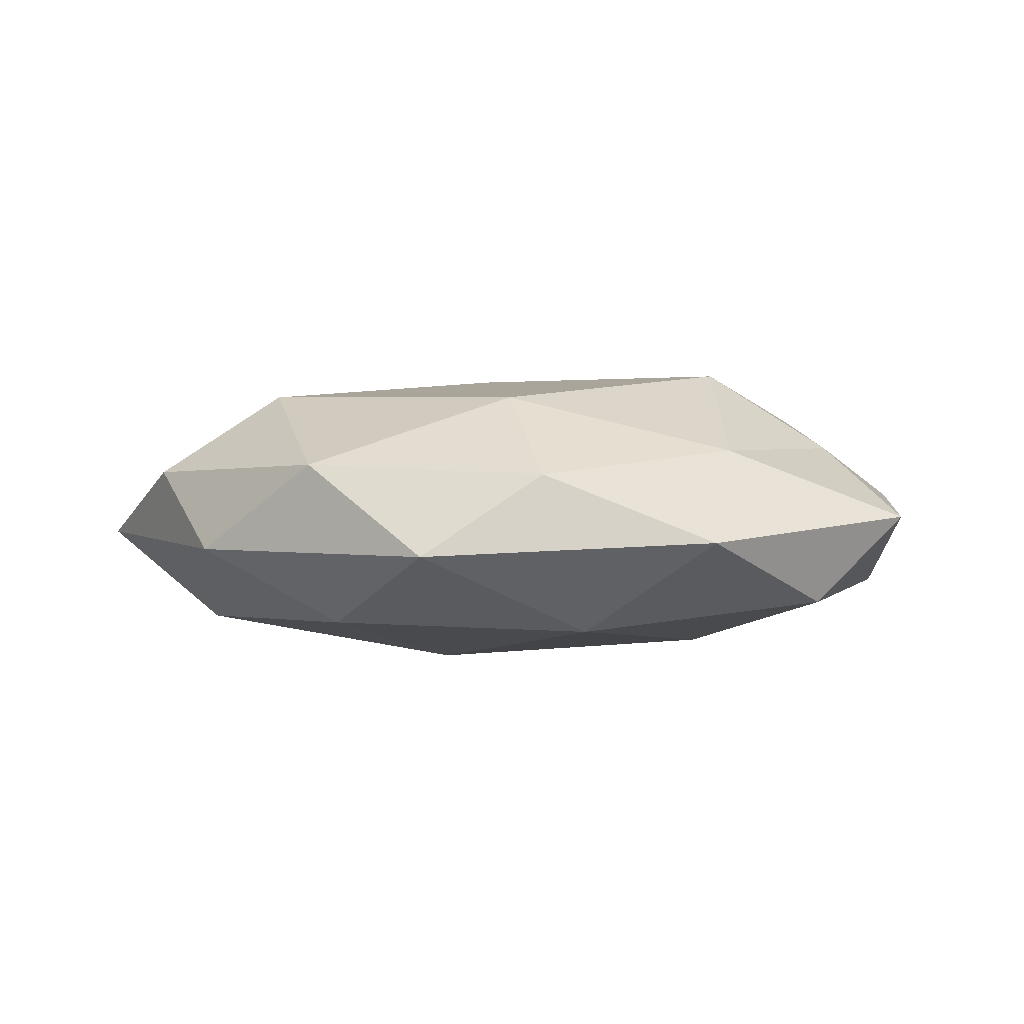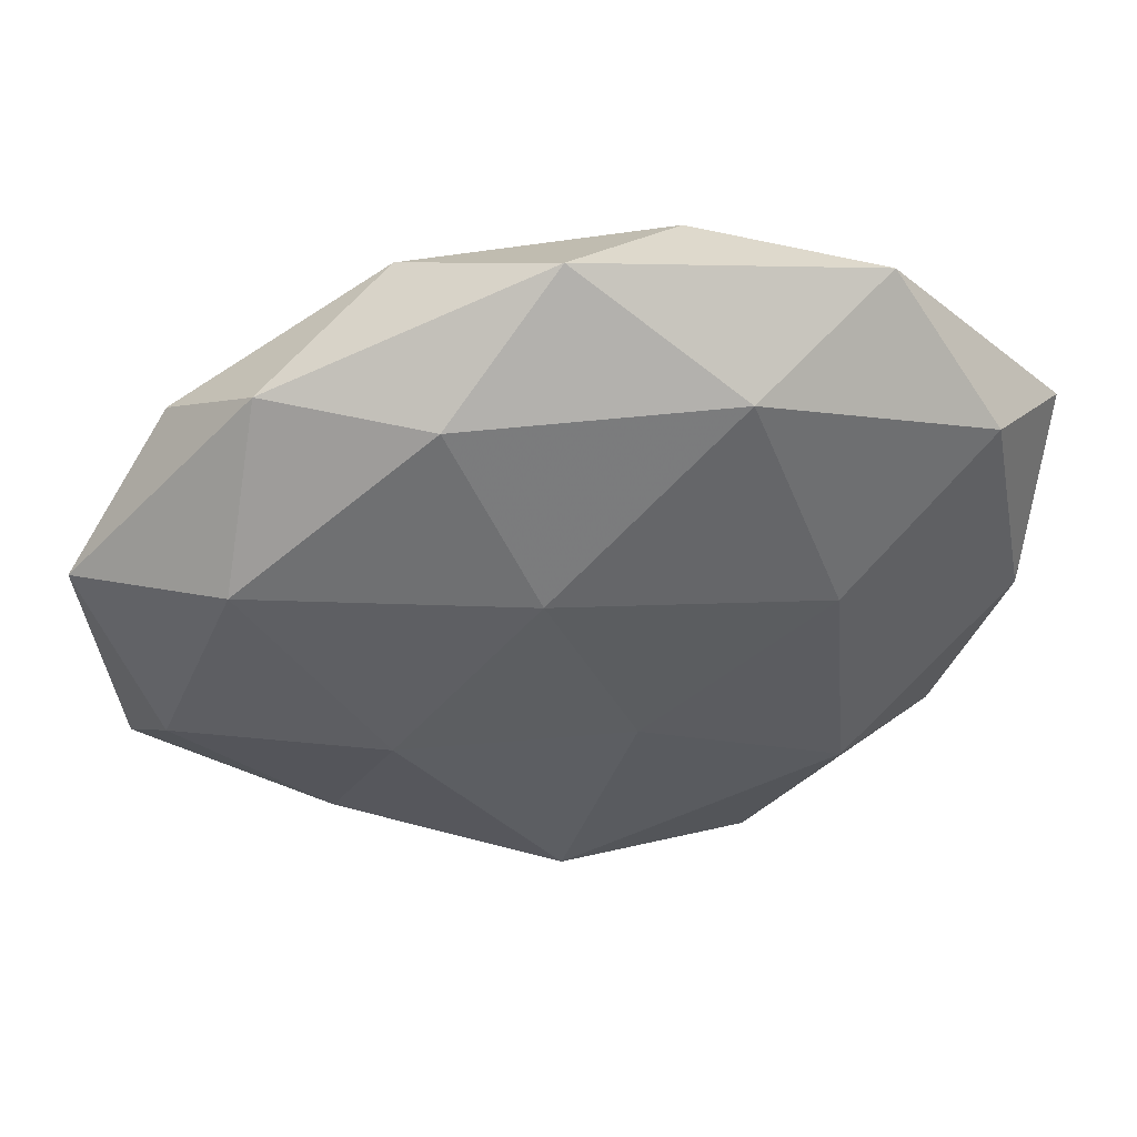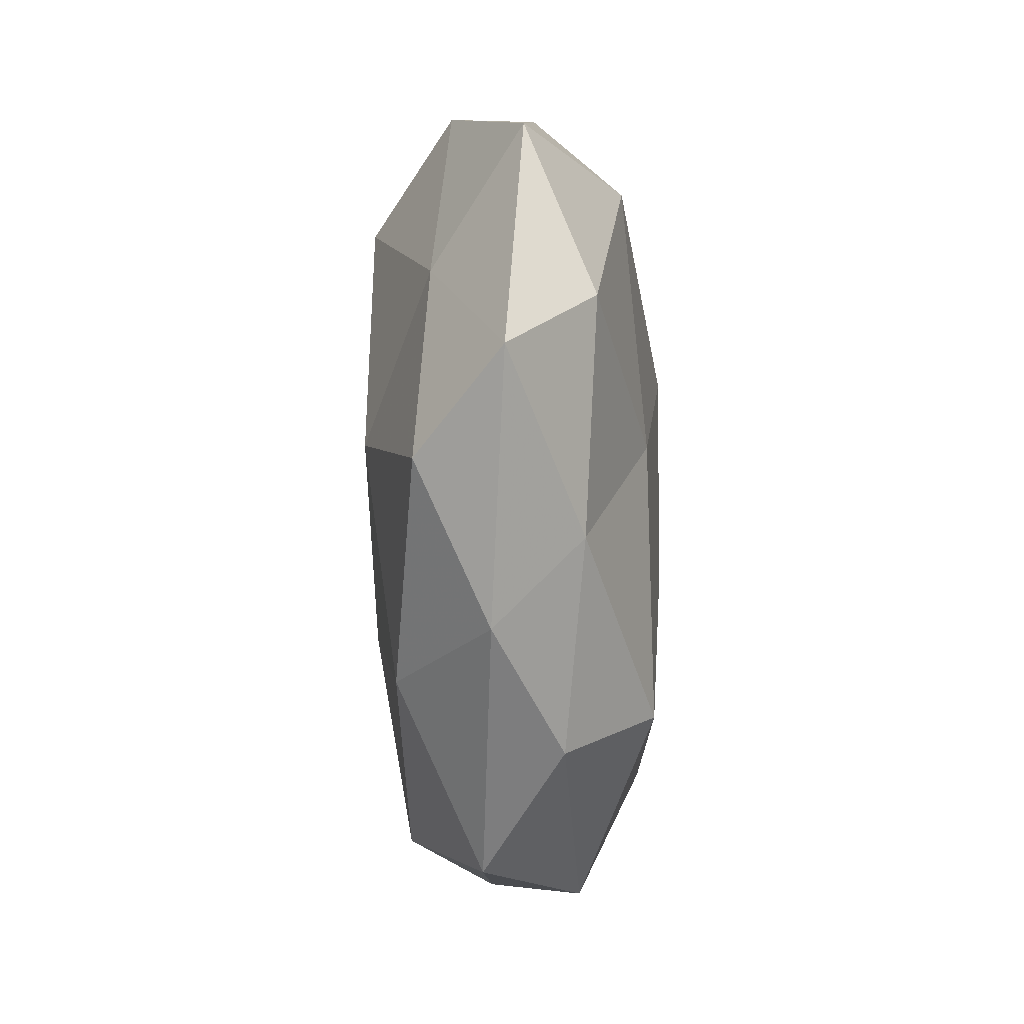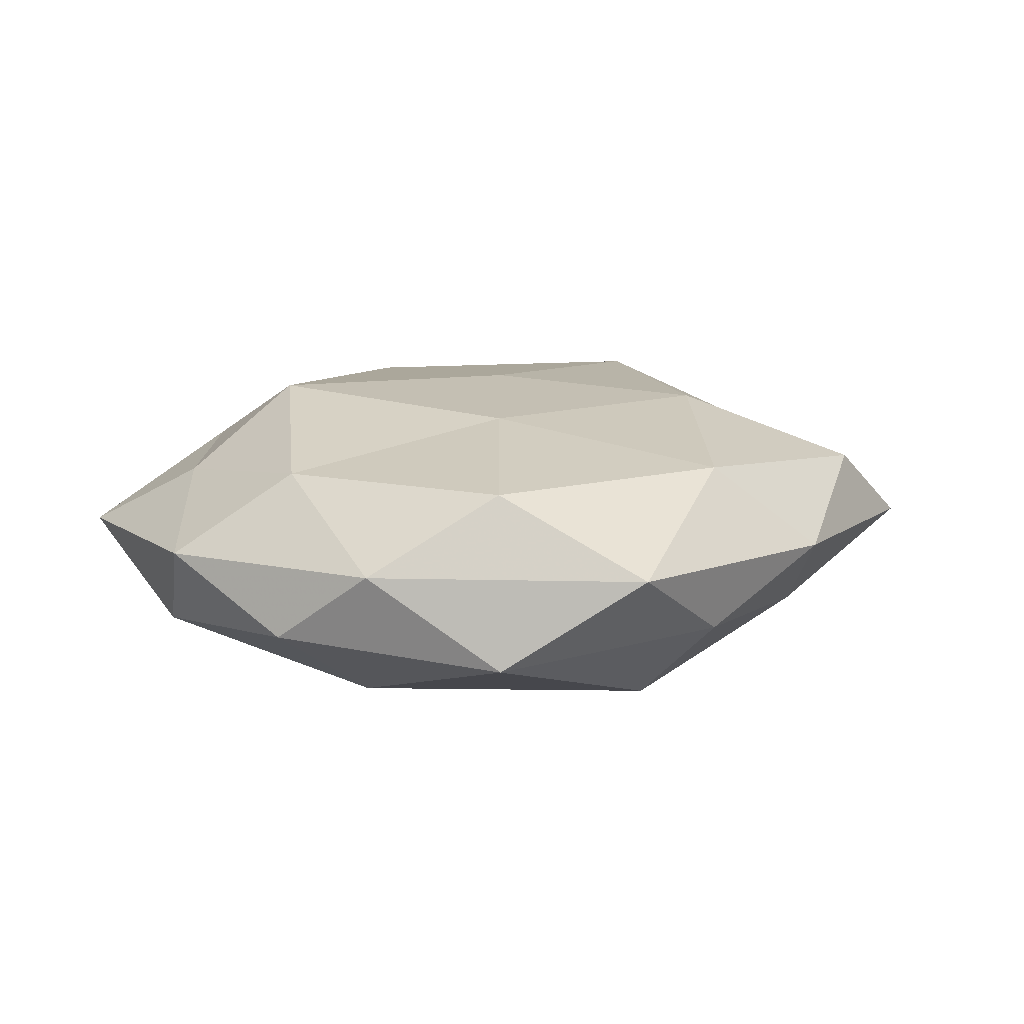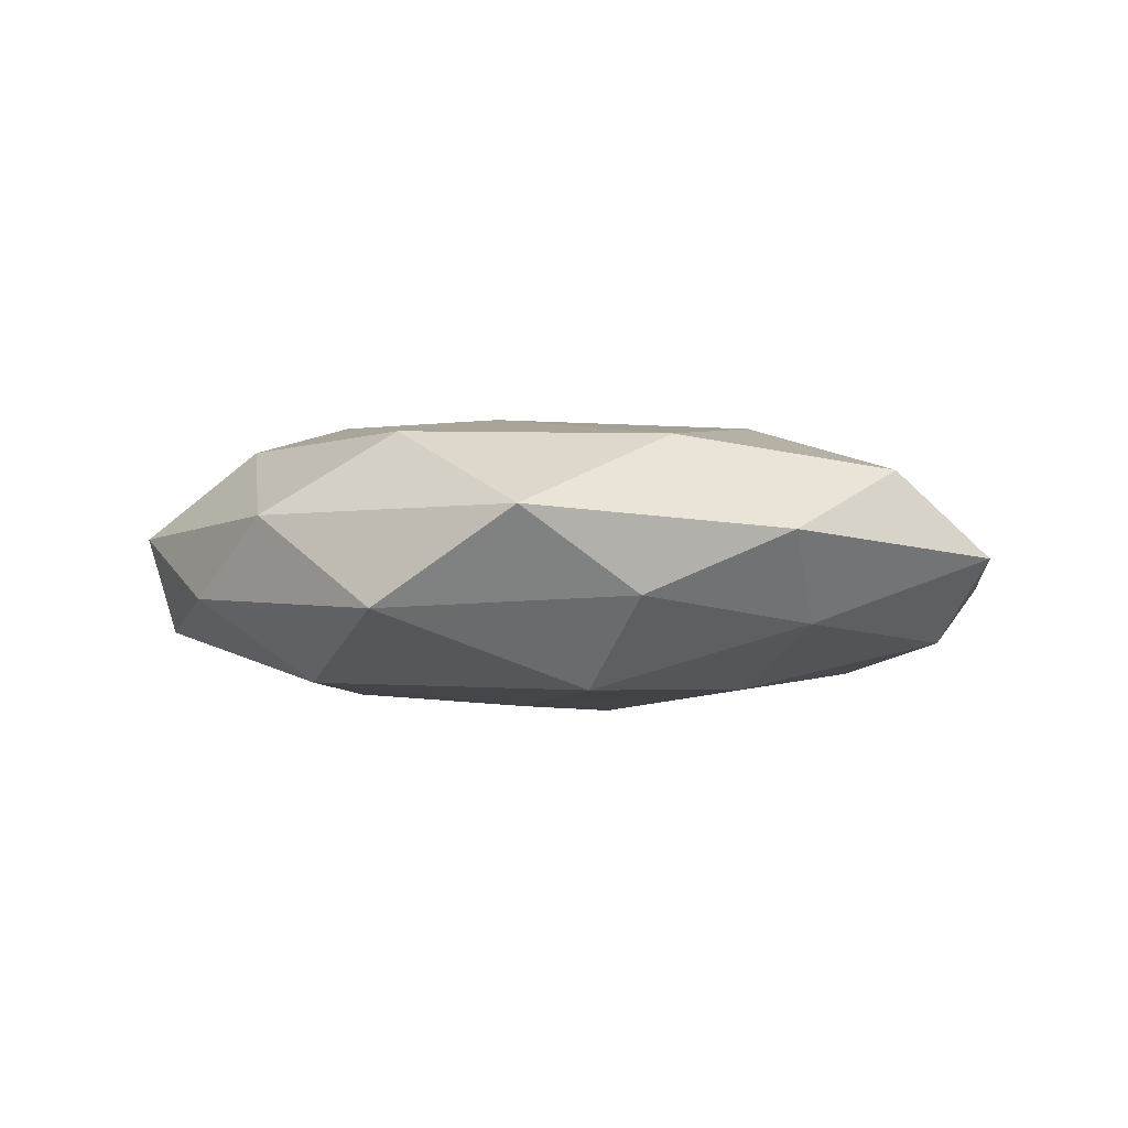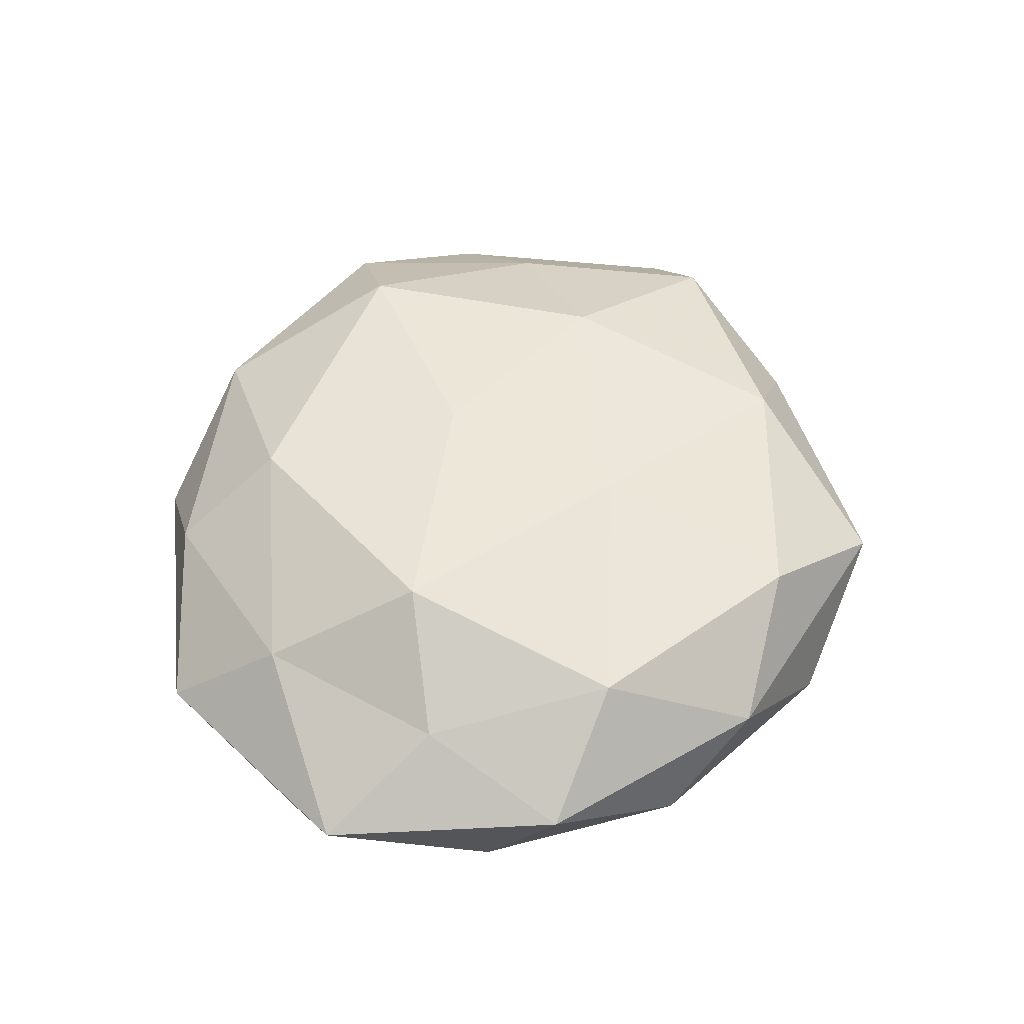
<metadata>
{"format":"obj","ext":"obj","renderer":"f3d","projection":"perspective","resolution":1024,"background":"white","views":[{"elev":2.4,"azim":-168.2,"up":"+Z"},{"elev":48.3,"azim":170.9,"up":"+Y"},{"elev":-38.1,"azim":91.5,"up":"+Y"},{"elev":14.6,"azim":-24.1,"up":"+Z"},{"elev":-3.7,"azim":1.1,"up":"+Z"},{"elev":50.9,"azim":-85.0,"up":"+Z"}]}
</metadata>
<code>
v 0.007181 0.01498 -0.01916
v -0.01733 -0.039 0.01344
v 0.002371 0.04943 -0.003195
v -0.04461 0.02467 -0.009967
v 0.04496 0.0002711 0.008568
v 0.04244 -0.02568 0.01014
v -0.04415 0.005582 0.009793
v 0.03174 -0.02881 -0.008793
v 0.003224 0.007183 0.01905
v -0.002795 -0.05183 0.003799
v -0.04273 -0.02652 -0.005599
v 0.02969 0.02108 0.01682
v -0.005173 0.03193 0.0166
v 0.02543 -0.009584 0.01725
v -0.03729 -0.01714 0.01336
v -0.02631 0.007718 -0.01698
v -0.02915 -0.02241 -0.01572
v -0.05192 -0.01158 0.002803
v 0.005008 -0.03555 -0.01681
v 0.02924 -0.03946 0.00185
v -0.01193 0.04391 0.006906
v 0.01491 -0.03661 0.01337
v -0.03411 -0.03605 0.003829
v 0.0111 -0.04429 -0.006086
v -0.03334 0.02782 0.00971
v -0.006831 -0.01537 0.01775
v 0.03528 0.03566 -0.003416
v -0.01593 0.03605 -0.01333
v -0.01992 -0.0454 -0.007605
v 0.01892 0.04203 0.007945
v 0.01674 0.03656 -0.01272
v -0.05502 0.01796 0.000923
v -0.003654 -0.009268 -0.01861
v -0.02873 0.009191 0.01972
v 0.04971 -0.008502 -0.01051
v 0.0244 -0.009812 -0.01647
v -0.03326 0.04216 -0.001464
v 0.05471 -0.02002 -0.0003461
v 0.04476 0.02596 0.006514
v -0.05008 -0.00243 -0.008854
v 0.04046 0.01667 -0.01405
v 0.05782 0.01085 -0.002532
f 12 13 9
f 5 14 6
f 12 14 5
f 12 9 14
f 18 15 7
f 2 10 22
f 6 14 22
f 22 20 6
f 10 20 22
f 23 10 2
f 23 2 15
f 11 23 18
f 23 15 18
f 24 19 8
f 8 20 24
f 10 24 20
f 13 21 25
f 14 9 26
f 15 2 26
f 22 26 2
f 14 26 22
f 16 28 1
f 16 4 28
f 11 17 29
f 17 19 29
f 29 10 23
f 11 29 23
f 29 24 10
f 29 19 24
f 30 13 12
f 30 3 21
f 30 21 13
f 27 3 30
f 27 31 3
f 1 28 31
f 3 31 28
f 18 7 32
f 32 7 25
f 33 16 1
f 17 16 33
f 17 33 19
f 9 13 34
f 7 15 34
f 34 25 7
f 13 25 34
f 34 26 9
f 15 26 34
f 19 36 8
f 1 36 33
f 19 33 36
f 8 36 35
f 21 3 37
f 37 25 21
f 3 28 37
f 37 28 4
f 4 32 37
f 32 25 37
f 5 6 38
f 38 6 20
f 38 20 8
f 35 38 8
f 39 12 5
f 39 30 12
f 39 27 30
f 40 4 16
f 11 40 17
f 40 16 17
f 11 18 40
f 40 32 4
f 18 32 40
f 31 41 1
f 27 41 31
f 41 36 1
f 41 35 36
f 5 38 42
f 42 38 35
f 39 5 42
f 39 42 27
f 42 41 27
f 42 35 41

</code>
